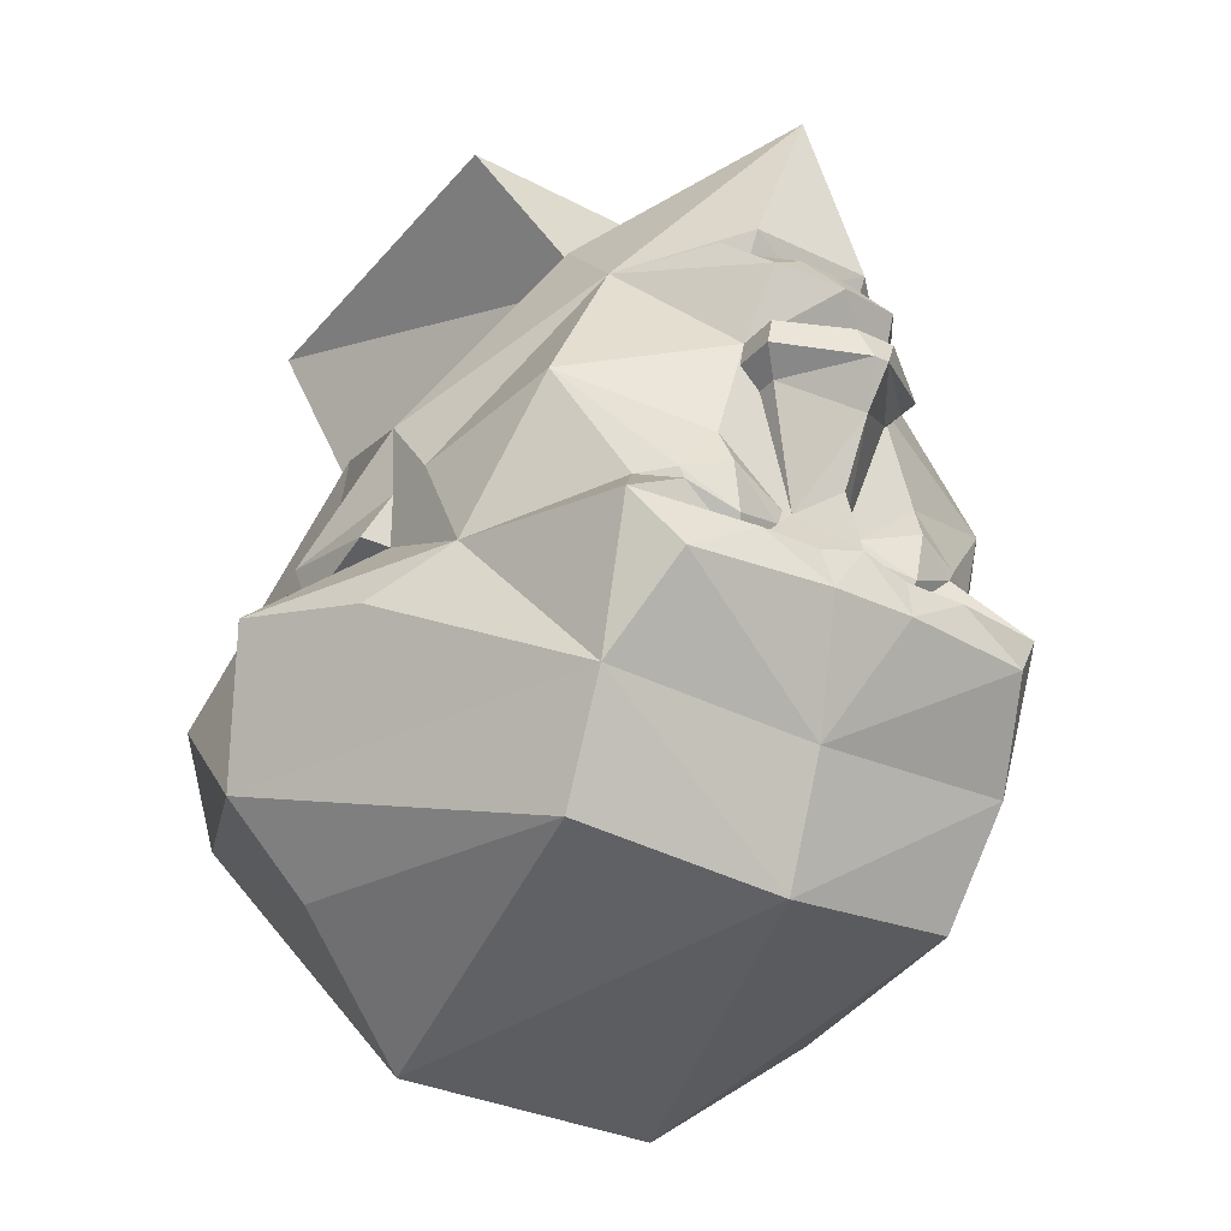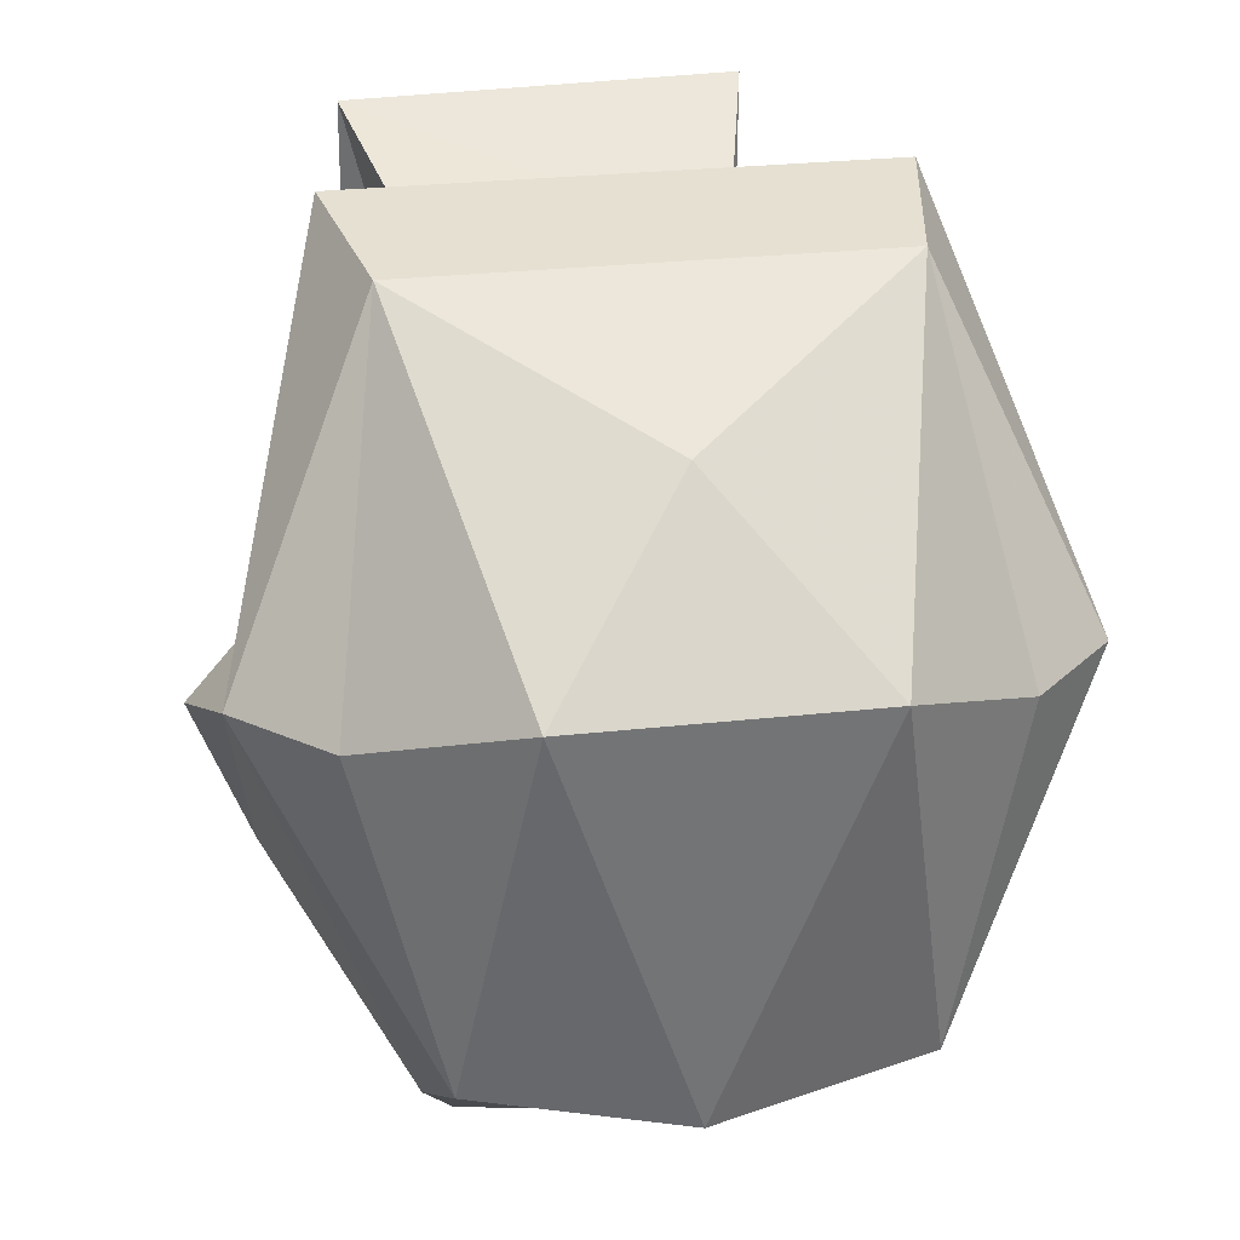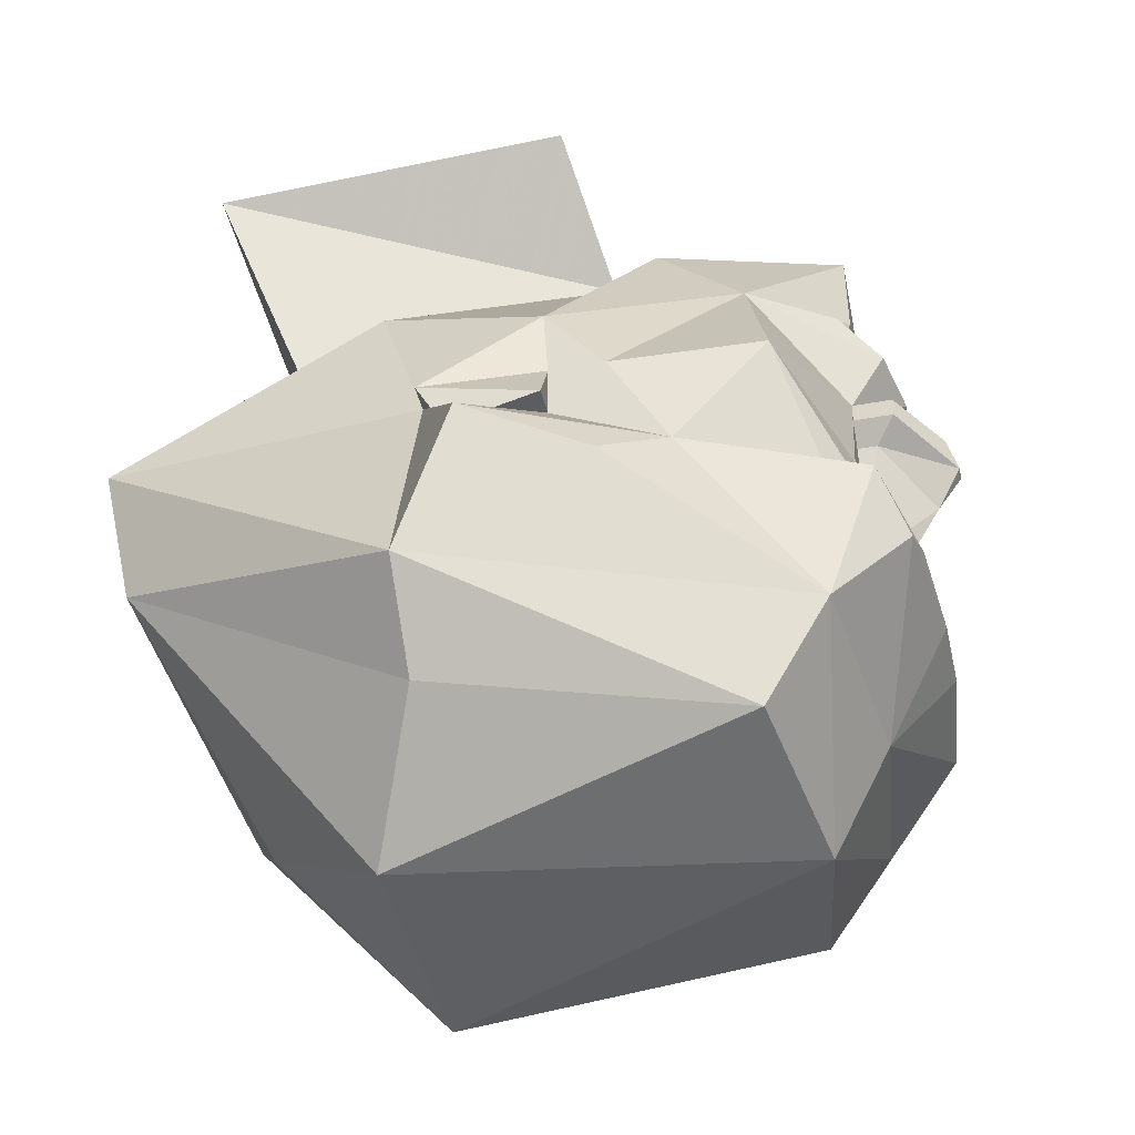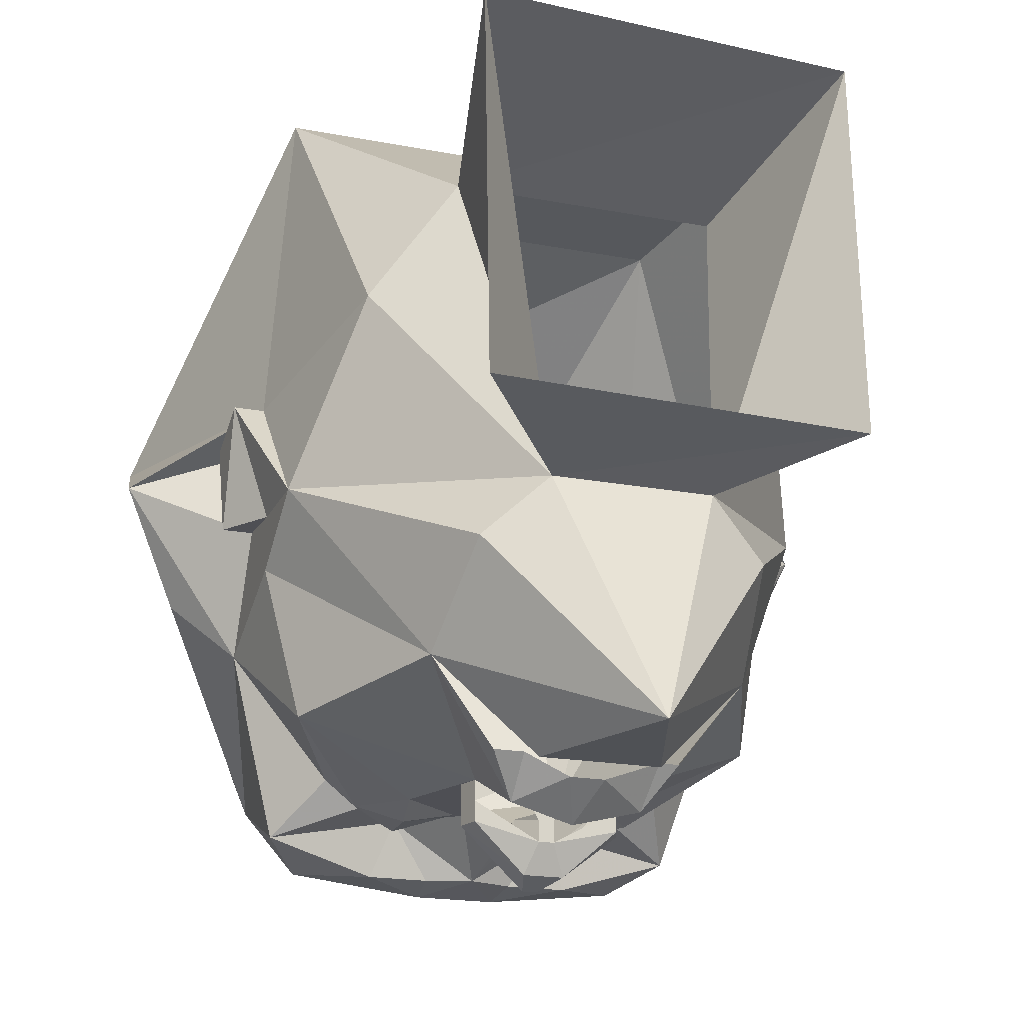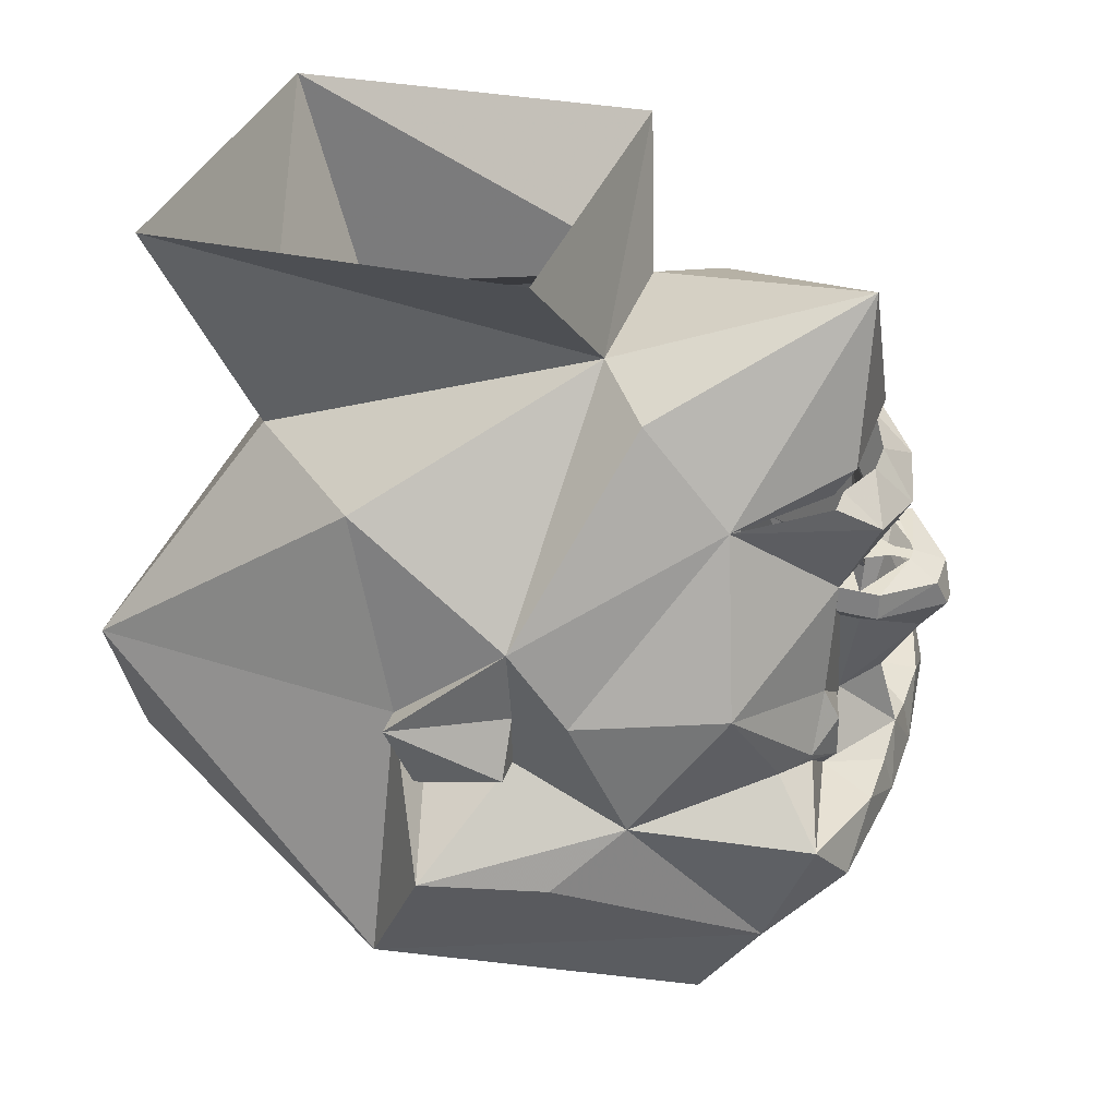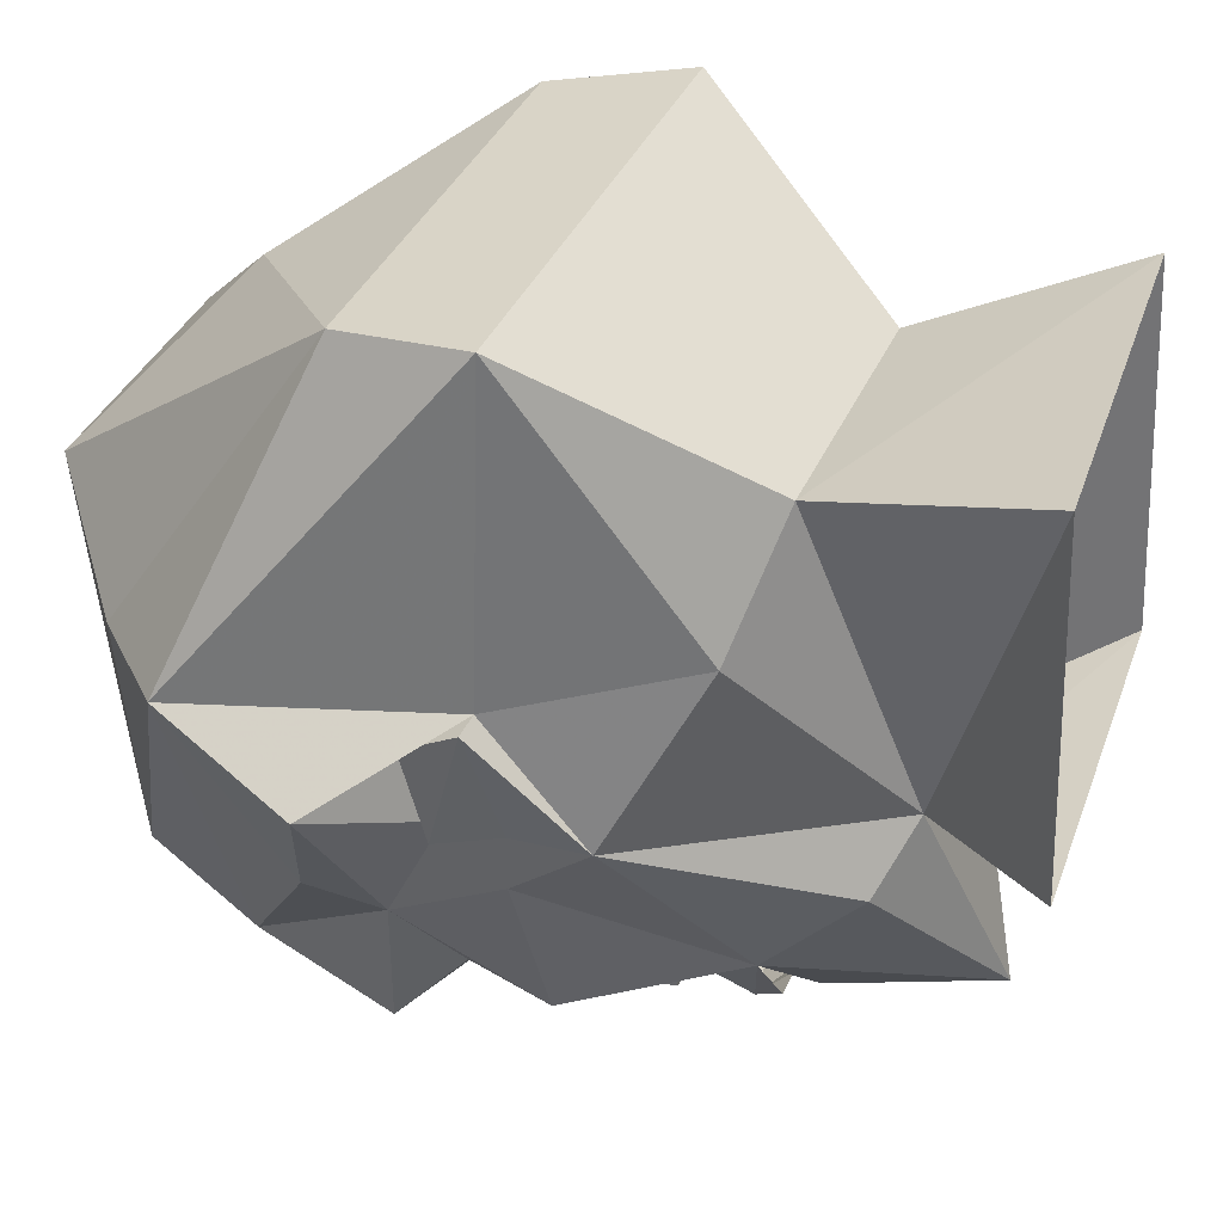
<metadata>
{"format":"obj","ext":"obj","renderer":"f3d","projection":"perspective","resolution":1024,"background":"white","views":[{"elev":-31.9,"azim":146.0,"up":"+Y"},{"elev":26.8,"azim":-10.0,"up":"+Z"},{"elev":-41.2,"azim":102.6,"up":"+Y"},{"elev":-18.4,"azim":159.3,"up":"+Z"},{"elev":37.8,"azim":108.2,"up":"+Y"},{"elev":37.1,"azim":111.5,"up":"+Z"}]}
</metadata>
<code>
v -0.07031 -5.461 -0.8125
v -0.1719 -5.523 -0.8047
v -0.2344 -5.438 -0.7656
v -0.03906 -5.438 -0.7266
v 0.02344 -5.461 -0.8125
v 0.03125 -5.523 -0.8281
v 0.1094 -5.688 -0.7266
v -0.2266 -5.648 -0.6875
v -0.3203 -5.398 -0.4922
v -0.1875 -5.352 -0.6875
v -0.125 -5.359 -0.7266
v -0.04688 -5.398 -0.75
v 0.02344 -5.375 -0.7266
v 0.09375 -5.438 -0.8125
v 0.1562 -5.523 -0.8281
v 0.3672 -5.523 -0.8047
v 0.4141 -5.648 -0.6875
v 0.09375 -5.859 -0.6328
v -0.2031 -5.812 -0.5859
v -0.4453 -5.648 -0.125
v -0.4062 -5.477 -0.3984
v -0.4844 -5.438 -0.2188
v -0.3203 -5.312 -0.3125
v -0.3203 -5.227 -0.3984
v -0.2656 -5.188 -0.6328
v -0.1328 -5.344 -0.7266
v -0.0625 -5.32 -0.75
v 0.03125 -5.352 -0.7266
v 0.05469 -5.352 -0.7266
v 0.09375 -5.328 -0.7812
v 0.1406 -5.352 -0.7266
v 0.1641 -5.375 -0.7266
v 0.2266 -5.438 -0.7266
v 0.1641 -5.461 -0.8125
v 0.2578 -5.461 -0.8125
v 0.4297 -5.438 -0.7656
v 0.5078 -5.398 -0.4922
v 0.5938 -5.477 -0.3984
v 0.6328 -5.648 -0.125
v 0.3984 -5.812 -0.5859
v 0.3047 -5.938 -0.03125
v -0.1094 -5.938 -0.03125
v -0.3203 -5.773 -0.125
v -0.2344 -5.477 0.3359
v -0.2812 -5.266 0.375
v -0.3203 -5.266 -0.125
v 0.3672 -5.352 -0.6875
v 0.4609 -5.188 -0.6328
v 0.5078 -5.227 -0.3984
v 0.5078 -5.312 -0.3125
v 0.6797 -5.438 -0.2188
v 0.5078 -5.266 -0.125
v 0.4688 -5.266 0.375
v 0.4297 -5.477 0.3359
v 0.5078 -5.773 -0.125
v 0.09375 -5.734 0.1953
v -0.1562 -4.945 -0.5859
v -0.01562 -5.102 -0.7266
v -0.07031 -5.266 -0.7266
v 0 -5.172 -0.7266
v 0 -5.172 -0.7578
v 0.09375 -5.234 -0.8359
v 0.1875 -5.172 -0.7578
v 0.1875 -5.172 -0.7266
v 0.2578 -5.266 -0.7266
v 0.1562 -5.352 -0.7266
v 0.25 -5.32 -0.75
v 0.2422 -5.398 -0.75
v 0.3125 -5.359 -0.7266
v -0.3203 -5.109 -0.3047
v -0.125 -4.797 -0.4453
v 0.09375 -4.656 -0.7266
v 0 -4.898 -0.7344
v 0 -4.953 -0.7031
v 0.09375 -4.945 -0.7109
v 0.1875 -4.898 -0.7344
v 0.1875 -4.953 -0.7031
v 0.3359 -4.945 -0.5859
v 0.3125 -4.805 -0.4453
v 0.5078 -5.109 -0.3047
v 0.2109 -5.102 -0.7266
v 0.1953 -4.992 -0.7812
v 0.2422 -4.938 -0.7188
v 0.1953 -4.938 -0.7188
v 0.125 -4.938 -0.75
v 0.09375 -5.008 -0.8047
v 0.07031 -4.938 -0.75
v -0.007812 -4.992 -0.7812
v -0.01562 -4.938 -0.7188
v -0.04688 -4.938 -0.7188
v 0.4297 -4.977 -0.03125
v 0.2188 -4.766 -0.3594
v 0.3047 -4.93 0.1484
v -0.03125 -4.766 -0.3594
v -0.1953 -4.586 -0.3047
v 0.3906 -4.555 -0.3047
v 0.3906 -4.578 0.2812
v -0.1953 -4.617 0.2812
v -0.1094 -4.93 0.1484
v -0.2344 -4.977 -0.03125
v -0.3594 -5.266 -0.125
v -0.3594 -5.352 -0.1719
v -0.3203 -5.352 -0.1719
v -0.3594 -5.312 -0.3125
v -0.3203 -5.227 -0.3125
v 0.5078 -5.227 -0.3125
v 0.5547 -5.312 -0.3125
v 0.5078 -5.352 -0.1719
v 0.5547 -5.352 -0.1719
v 0.5547 -5.266 -0.125
v 0.3203 -5.344 -0.7266
v 0.05469 -5.102 -0.7266
v 0.1406 -5.102 -0.7266
v 0.1094 -5.102 -0.7812
v 0.08594 -5.102 -0.7812
v 0.1094 -5.102 -0.8125
v 0.08594 -5.102 -0.8125
v 0.125 -5.125 -0.8594
v 0.0625 -5.125 -0.8594
v -0.01562 -5.102 -0.7891
v -0.01562 -5.102 -0.7578
v -0.03125 -5.141 -0.7578
v 0.2109 -5.102 -0.7578
v 0.2188 -5.141 -0.7266
v 0.2188 -5.141 -0.7578
v 0.2109 -5.102 -0.7891
v 0.2188 -5.141 -0.7891
v 0.1094 -5.172 -0.875
v 0.08594 -5.172 -0.875
v -0.03125 -5.141 -0.7891
v -0.03125 -5.141 -0.7266
f 1 2 3
f 1 3 4
f 1 4 5
f 1 5 6
f 1 6 2
f 2 6 7
f 2 7 8
f 2 8 3
f 3 8 9
f 3 9 10
f 3 10 11
f 3 11 4
f 4 11 12
f 4 12 13
f 4 13 14
f 4 14 5
f 5 14 6
f 6 14 15
f 6 15 7
f 7 15 16
f 7 16 17
f 7 17 18
f 7 18 8
f 8 18 19
f 8 19 20
f 8 20 21
f 8 21 9
f 9 21 22
f 9 22 23
f 9 23 24
f 9 24 25
f 9 25 10
f 10 25 26
f 10 26 11
f 11 26 27
f 11 27 12
f 12 27 28
f 12 28 13
f 13 28 29
f 13 29 14
f 14 29 30
f 14 30 31
f 14 31 32
f 14 32 33
f 14 33 34
f 14 34 15
f 15 34 35
f 15 35 16
f 16 35 36
f 16 36 17
f 17 36 37
f 17 37 38
f 17 38 39
f 17 39 40
f 17 40 18
f 18 40 41
f 18 41 42
f 18 42 19
f 19 42 43
f 19 43 20
f 20 43 44
f 20 44 45
f 20 45 46
f 20 46 22
f 20 22 21
f 36 47 37
f 37 47 48
f 37 48 49
f 37 49 50
f 37 50 51
f 37 51 38
f 38 51 39
f 39 51 52
f 39 52 53
f 39 53 54
f 39 54 55
f 39 55 40
f 40 55 41
f 41 55 54
f 41 54 56
f 41 56 42
f 42 56 44
f 42 44 43
f 24 57 25
f 25 57 58
f 25 58 59
f 25 59 26
f 26 59 27
f 27 59 28
f 28 59 29
f 29 59 60
f 29 60 61
f 29 61 62
f 29 62 30
f 30 62 31
f 31 62 63
f 31 63 64
f 31 64 65
f 31 65 66
f 31 66 32
f 32 66 67
f 32 67 68
f 32 68 33
f 33 68 69
f 33 69 36
f 33 36 35
f 33 35 34
f 24 70 57
f 57 70 71
f 57 71 72
f 57 72 73
f 57 73 74
f 74 73 75
f 75 73 76
f 75 76 77
f 77 76 78
f 78 76 72
f 78 72 79
f 78 79 80
f 78 80 49
f 78 49 48
f 78 48 81
f 78 81 82
f 78 82 83
f 83 82 84
f 84 82 85
f 85 82 86
f 85 86 87
f 87 86 88
f 87 88 89
f 89 88 90
f 90 88 57
f 57 88 58
f 58 88 86
f 58 86 81
f 81 86 82
f 91 92 93
f 91 93 53
f 91 53 52
f 91 52 80
f 91 80 92
f 92 80 79
f 92 79 72
f 92 72 94
f 92 94 95
f 92 95 96
f 92 96 97
f 92 97 93
f 93 97 98
f 93 98 99
f 93 99 53
f 53 99 45
f 53 45 44
f 53 44 54
f 54 44 56
f 99 94 100
f 99 100 45
f 45 100 46
f 46 100 70
f 46 70 101
f 46 101 102
f 46 102 103
f 46 103 22
f 22 103 23
f 23 103 104
f 23 104 105
f 23 105 24
f 24 105 70
f 70 105 101
f 101 105 104
f 101 104 102
f 102 104 103
f 70 100 94
f 70 94 71
f 71 94 72
f 94 98 95
f 98 94 99
f 72 76 73
f 80 106 49
f 49 106 50
f 50 106 106
f 50 106 107
f 50 107 108
f 50 108 51
f 51 108 52
f 52 108 109
f 52 109 110
f 52 110 80
f 80 110 106
f 80 106 106
f 68 67 111
f 68 111 69
f 69 111 47
f 69 47 36
f 112 113 114
f 112 114 115
f 115 114 116
f 115 116 117
f 117 116 118
f 117 118 119
f 117 119 120
f 117 120 121
f 121 120 122
f 121 122 58
f 121 58 112
f 113 81 123
f 123 81 124
f 123 124 125
f 123 125 126
f 123 126 116
f 116 126 118
f 118 126 127
f 118 127 128
f 118 128 119
f 119 128 129
f 119 129 130
f 119 130 120
f 120 130 122
f 122 130 129
f 122 129 61
f 122 61 131
f 122 131 58
f 58 131 59
f 59 131 60
f 60 131 61
f 67 65 111
f 111 65 48
f 111 48 47
f 67 66 65
f 124 81 65
f 124 65 64
f 124 64 125
f 125 64 63
f 125 63 127
f 125 127 126
f 65 81 48
f 63 128 127
f 128 63 62
f 128 62 129
f 129 62 61
f 107 110 109
f 107 109 108
f 110 107 106
f 105 105 70
f 105 105 23

</code>
